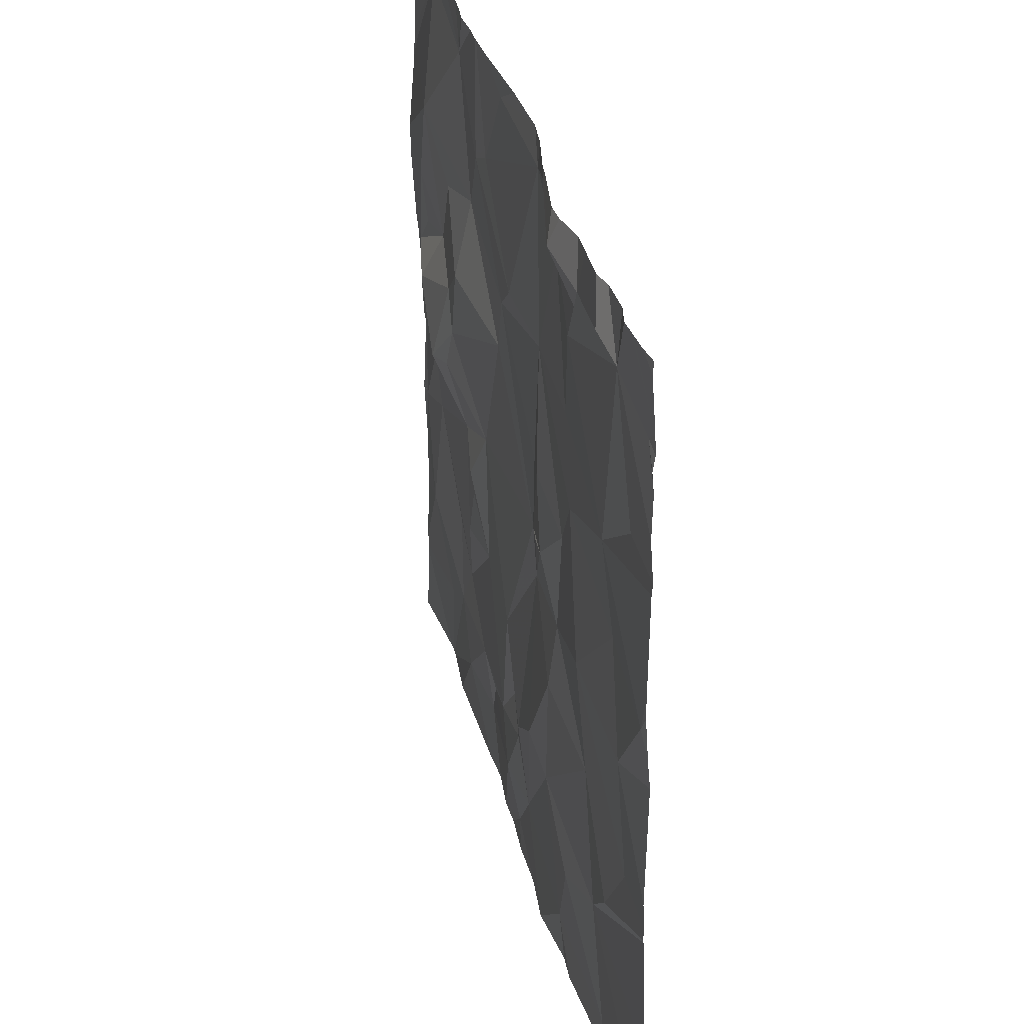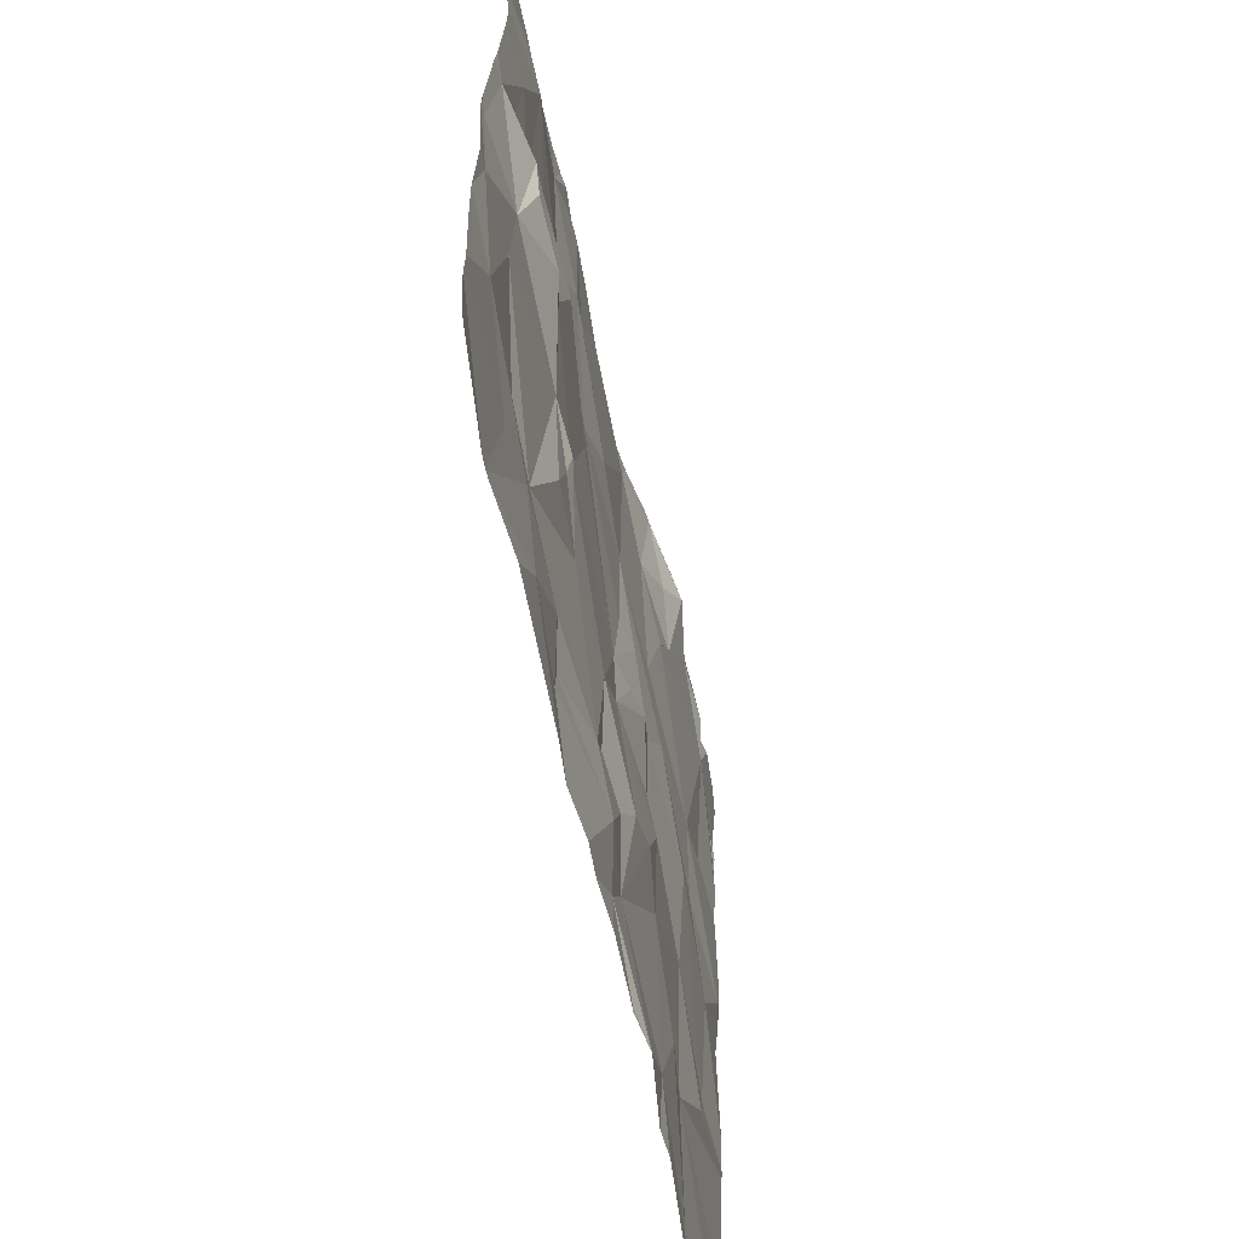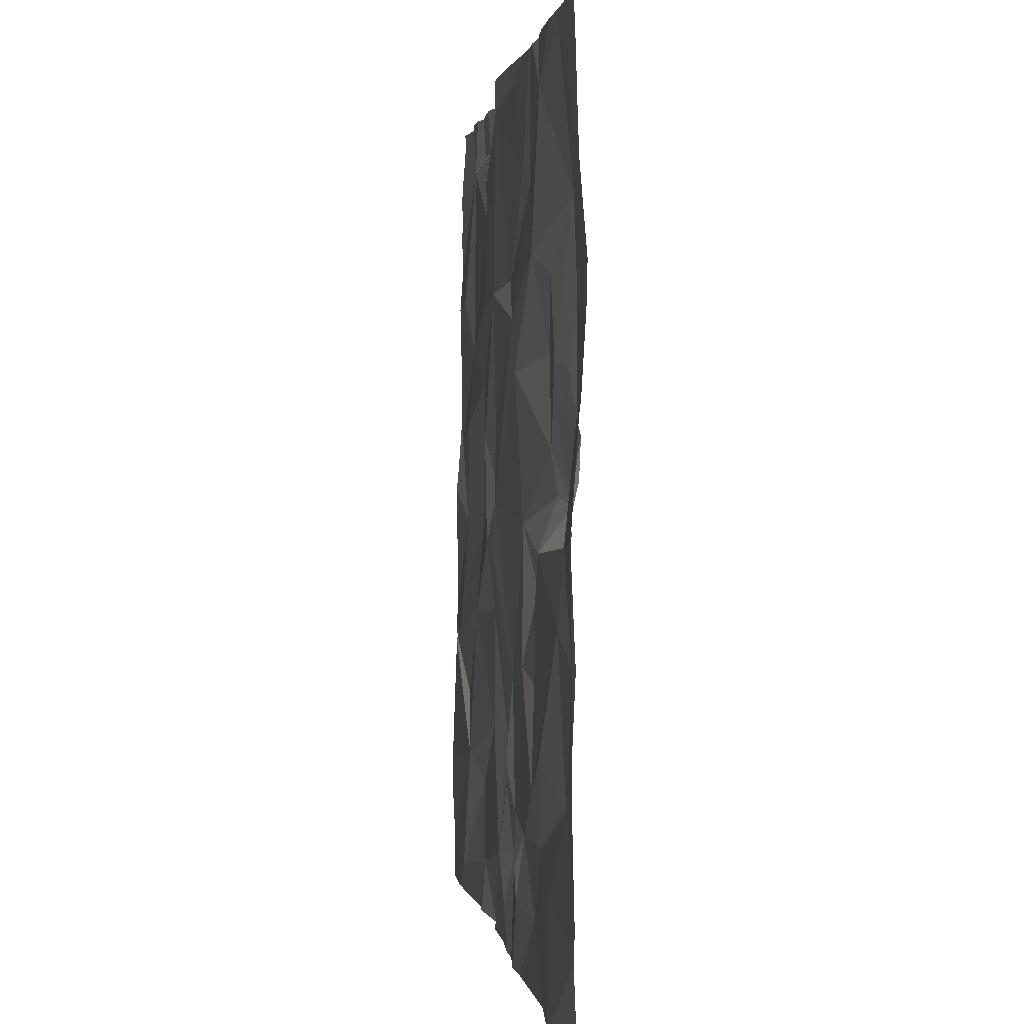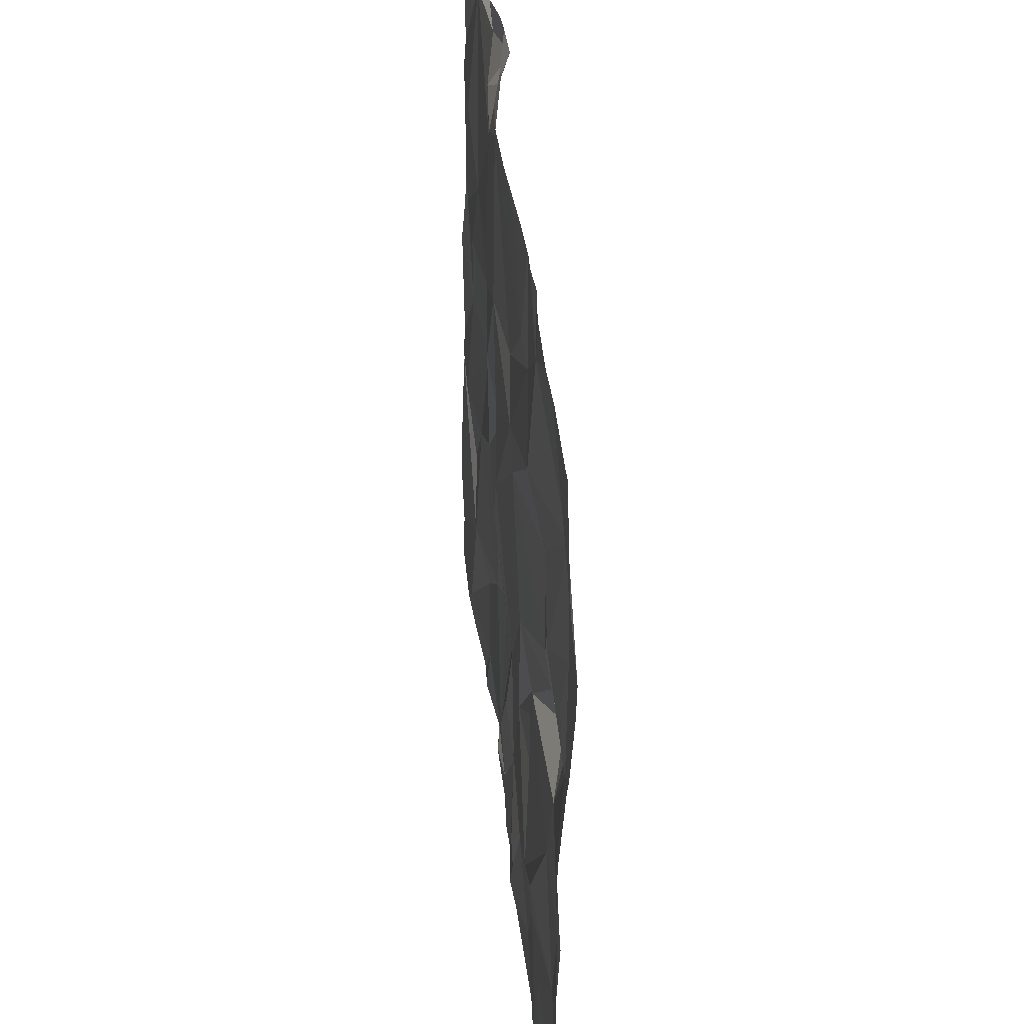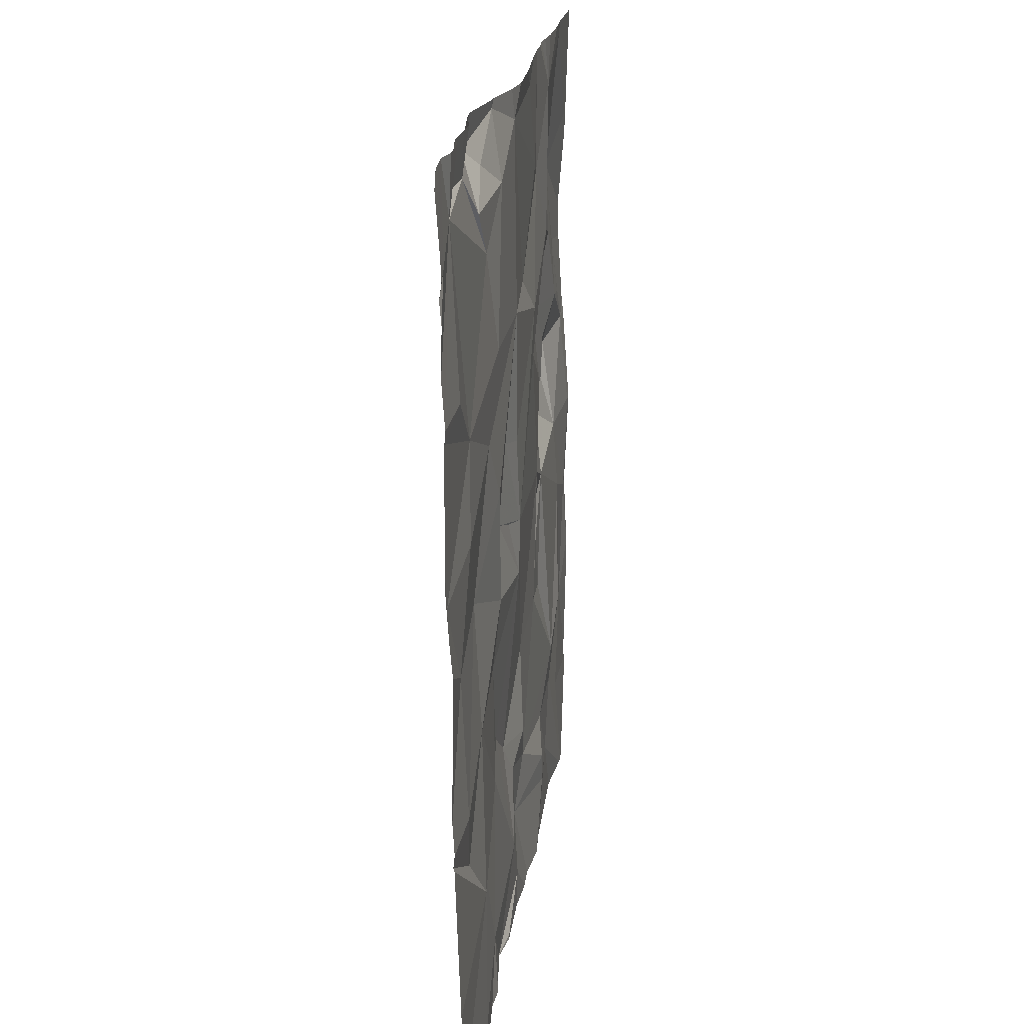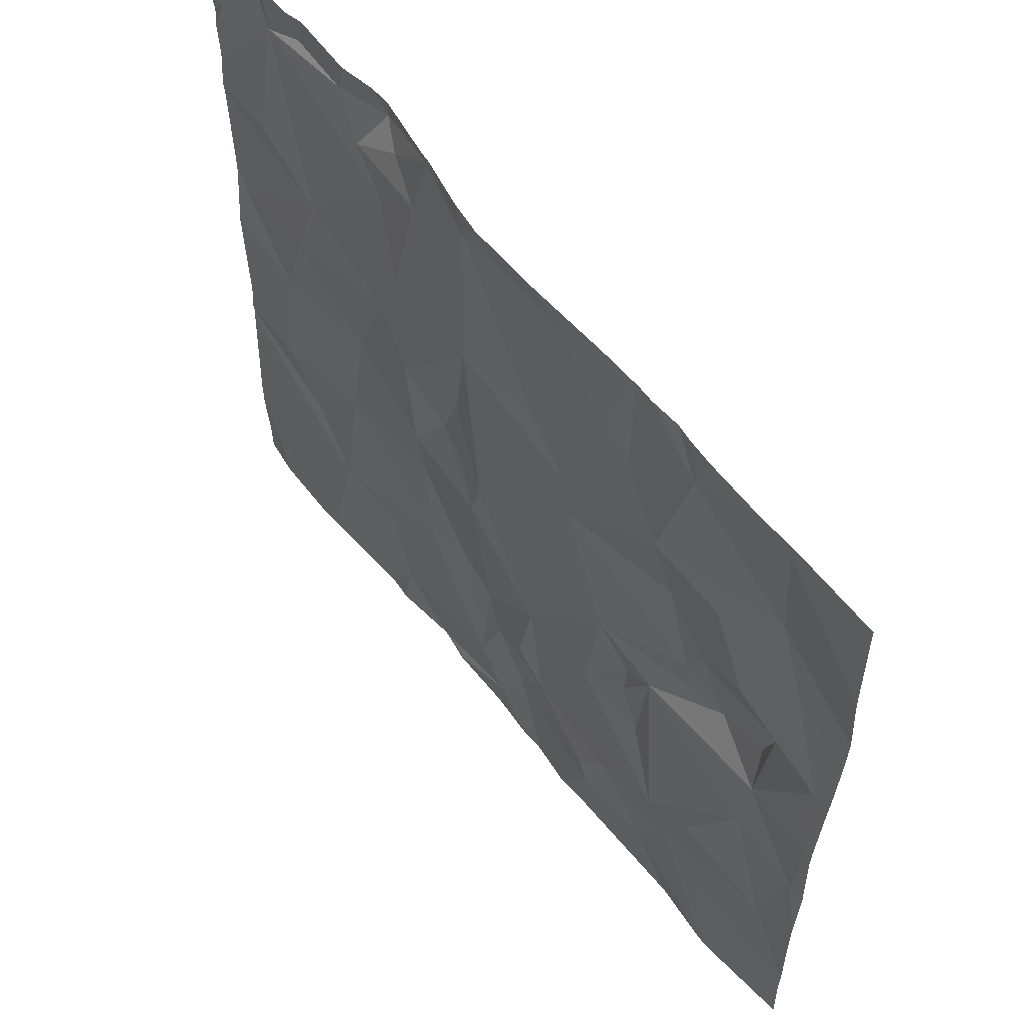
<metadata>
{"format":"obj","ext":"obj","renderer":"f3d","projection":"perspective","resolution":1024,"background":"white","views":[{"elev":33.7,"azim":76.7,"up":"+Y"},{"elev":-61.8,"azim":-77.8,"up":"+Y"},{"elev":1.3,"azim":-96.8,"up":"+Y"},{"elev":41.3,"azim":-95.7,"up":"+Y"},{"elev":19.4,"azim":97.4,"up":"+Y"},{"elev":59.2,"azim":-127.8,"up":"+Y"}]}
</metadata>
<code>
v -147.6 210 483.4
v -147.6 210 483.4
v -148.3 208.2 483.4
v -148.3 208.3 483.4
v -148.2 210 483.4
v -148.3 208.3 483.4
v -148 208.3 483.4
v -148.2 208.5 483.4
v -148.2 210 483.4
v -146.7 210 483.5
v -146.6 208.1 483.4
v -147.1 208.1 483.4
v -146.6 210 483.5
v -146.4 210 483.5
v -147.4 208.4 483.4
v -147.3 208.3 483.4
v -147.6 208.3 483.4
v -147.6 208.2 483.4
v -147.8 208.2 483.4
v -147.6 208.4 483.4
v -148.3 208.3 483.4
v -146.3 210 483.5
v -146.9 208.2 483.4
v -146.8 208.4 483.4
v -147 208.1 483.4
v -146.3 208.2 483.4
v -147.1 208.1 483.4
v -148 208.1 483.4
v -146.4 210 483.5
v -147.7 210 483.4
v -147.2 208.3 483.4
v -147 208.5 483.4
v -147.2 208.4 483.4
v -147.3 208.2 483.4
v -148.1 210 483.4
v -147.9 208.4 483.4
v -146.6 208.4 483.4
v -148.2 209.4 483.5
v -148.3 209.4 483.5
v -148.3 209.5 483.5
v -148.3 209 483.4
v -148.3 209 483.4
v -148.3 209.2 483.4
v -148.2 209.2 483.5
v -148.3 209.3 483.5
v -148.3 209 483.4
v -148.2 208.8 483.4
v -148.3 208.8 483.4
v -148.3 209 483.4
v -148.3 208.8 483.4
v -148.3 208.6 483.4
v -148.3 208.8 483.4
v -148.3 208.5 483.4
v -146.6 208.1 483.4
v -146.7 208.8 483.4
v -147.2 208.5 483.5
v -146.4 208.7 483.4
v -146.5 208.6 483.4
v -147.3 208.5 483.4
v -147.4 208.7 483.4
v -148.1 208.8 483.4
v -147.9 208.6 483.4
v -147.7 208.7 483.4
v -147.6 208.7 483.4
v -147.8 208.5 483.4
v -147.8 209 483.4
v -147.1 208.6 483.5
v -147.2 208.9 483.4
v -146.9 208.8 483.4
v -147.7 208.8 483.4
v -147.2 209.2 483.4
v -147.2 209 483.4
v -147.5 209.4 483.4
v -147.7 209.6 483.4
v -147.6 209.7 483.4
v -147.1 208.1 483.4
v -146.5 208.1 483.4
v -148.1 209.3 483.5
v -148 209.3 483.4
v -148.1 209.2 483.5
v -148.1 209 483.4
v -147.9 209.1 483.5
v -147.9 209.3 483.5
v -146.4 209 483.4
v -146.3 209.2 483.4
v -146.7 209 483.5
v -147.1 209.1 483.4
v -147 209.1 483.4
v -147.5 209.3 483.4
v -147.8 209.4 483.5
v -147.8 209.2 483.5
v -147.1 209.5 483.4
v -147.1 209.3 483.4
v -147.6 209 483.4
v -146.9 209 483.4
v -146.9 209.2 483.4
v -146.8 209.3 483.4
v -146.5 209.2 483.4
v -148.1 208.1 483.4
v -146.6 209.4 483.4
v -147.9 209.5 483.4
v -147.7 208.9 483.5
v -148.1 209.1 483.5
v -148.1 209.7 483.5
v -147.9 209.1 483.5
v -146.9 209.5 483.4
v -148.3 210 483.4
v -148.2 209.7 483.4
v -148.3 209.7 483.4
v -148.3 209.8 483.4
v -148.1 210 483.4
v -148.3 209.9 483.4
v -146.3 209.8 483.4
v -146.5 209.9 483.5
v -147.4 209.9 483.4
v -147.6 209.7 483.4
v -146.4 209.5 483.4
v -146.8 209.7 483.4
v -146.8 209.8 483.4
v -147 209.8 483.4
v -146.9 209.9 483.5
v -147 210 483.5
v -148.3 208.1 483.4
v -148.1 208.1 483.4
v -146.5 209.9 483.5
v -146.7 209.9 483.5
v -147.4 209.5 483.4
v -147.8 209.9 483.4
v -148.3 208.1 483.4
v -147.1 209.9 483.4
v -146.8 209.9 483.5
v -148.2 208.1 483.4
v -146.3 208.3 483.4
v -146.3 208.1 483.4
v -148.3 210 483.4
v -146.3 208.7 483.4
v -146.3 208.4 483.4
v -146.3 208.7 483.4
v -146.3 208.7 483.4
v -146.3 209.1 483.4
v -146.3 209.1 483.4
v -146.3 209.3 483.4
v -146.3 209.5 483.4
v -146.3 209.2 483.4
v -146.3 208.8 483.4
v -146.3 209.5 483.4
v -146.3 209.6 483.4
v -146.3 209.7 483.4
v -146.3 209.8 483.4
v -146.3 210 483.4
v -146.3 209.8 483.4
v -146.3 209.8 483.4
v -147.9 208.1 483.4
v -147 208.1 483.4
v -146.6 208.1 483.4
v -146.8 208.1 483.4
v -147.4 208.1 483.4
v -147.5 208.1 483.4
v -148 208.1 483.4
v -146.9 208.1 483.4
v -147.2 208.1 483.4
v -147 208.1 483.4
v -146.4 208.1 483.4
v -147.3 208.1 483.4
v -147.6 208.1 483.4
v -148 208.1 483.4
v -146.3 208.1 483.4
v -146.3 208.1 483.4
v -147.6 210 483.4
v -147.8 210 483.4
v -147.2 210 483.4
v -147.1 210 483.4
v -146.4 210 483.5
v -146.5 210 483.5
v -148 210 483.4
v -147.9 210 483.4
v -147 210 483.5
v -147 210 483.5
v -147.8 210 483.4
v -146.8 210 483.5
v -147.4 210 483.4
v -146.8 210 483.5
v -146.7 210 483.5
v -146.4 210 483.5
v -146.3 210 483.4
f 175 128 176
f 4 3 129
f 6 4 124
f 6 7 8
f 174 114 173
f 16 15 17
f 19 18 20
f 6 8 21
f 173 114 29
f 24 23 11
f 25 12 76
f 172 130 122
f 155 23 156
f 31 23 32
f 16 31 33
f 34 12 25
f 31 34 25
f 16 34 31
f 157 18 158
f 7 6 99
f 25 23 31
f 27 34 161
f 26 11 77
f 171 130 172
f 18 17 20
f 158 19 165
f 160 25 162
f 170 128 30
f 28 36 166
f 17 18 16
f 169 75 1
f 11 26 37
f 34 16 157
f 36 7 159
f 39 38 40
f 42 41 43
f 45 44 38
f 43 44 45
f 46 41 42
f 48 47 49
f 49 41 46
f 47 50 51
f 52 47 48
f 50 47 52
f 21 8 53
f 53 8 51
f 24 37 32
f 8 47 51
f 157 16 18
f 32 23 24
f 55 32 37
f 56 33 31
f 57 58 138
f 15 59 60
f 56 60 59
f 62 61 8
f 36 8 7
f 64 63 65
f 33 15 16
f 65 36 20
f 63 66 65
f 32 67 31
f 67 56 31
f 68 60 56
f 69 32 55
f 37 58 55
f 59 33 56
f 36 62 8
f 65 20 15
f 36 19 20
f 61 65 66
f 47 8 61
f 62 65 61
f 70 63 64
f 15 20 17
f 60 64 15
f 65 15 64
f 32 69 67
f 56 67 68
f 69 68 67
f 62 36 65
f 58 37 136
f 59 15 33
f 37 26 133
f 55 58 57
f 37 24 11
f 72 71 73
f 75 74 73
f 79 78 44
f 80 44 81
f 80 82 83
f 85 84 140
f 55 57 86
f 72 87 88
f 89 72 73
f 47 41 49
f 80 79 44
f 82 81 66
f 79 83 90
f 89 90 91
f 92 73 71
f 89 73 74
f 74 90 89
f 93 92 71
f 68 87 72
f 94 64 60
f 72 60 68
f 95 88 68
f 88 96 93
f 96 97 92
f 86 98 97
f 98 84 85
f 100 85 142
f 100 98 85
f 101 79 90
f 47 61 81
f 98 100 97
f 84 98 86
f 92 93 96
f 156 23 160
f 102 94 66
f 95 69 55
f 81 82 103
f 66 63 70
f 104 38 79
f 91 83 82
f 41 47 81
f 80 103 82
f 105 82 66
f 82 105 91
f 38 104 40
f 45 38 39
f 41 44 43
f 60 72 94
f 64 94 102
f 81 103 80
f 90 83 91
f 102 70 64
f 94 89 91
f 66 94 105
f 91 105 94
f 38 78 79
f 106 97 100
f 88 87 68
f 97 96 86
f 93 71 72
f 88 93 72
f 69 95 68
f 44 41 81
f 57 84 86
f 84 57 139
f 86 96 95
f 66 81 61
f 95 96 88
f 94 72 89
f 55 86 95
f 44 78 38
f 66 70 102
f 79 80 83
f 109 108 110
f 40 104 108
f 5 111 35
f 110 108 111
f 29 113 14
f 1 115 2
f 117 100 143
f 118 106 100
f 120 119 121
f 122 120 121
f 10 125 13
f 113 114 147
f 14 149 184
f 92 127 73
f 111 108 104
f 111 104 128
f 75 127 116
f 101 90 74
f 73 127 75
f 114 125 126
f 155 11 23
f 118 100 114
f 30 128 75
f 106 92 97
f 120 118 119
f 114 126 118
f 120 122 130
f 100 117 114
f 131 122 121
f 118 120 106
f 131 121 119
f 114 117 146
f 110 111 112
f 128 104 74
f 79 101 104
f 104 101 74
f 40 108 109
f 30 75 169
f 116 127 130
f 115 116 130
f 131 119 126
f 126 119 118
f 92 106 120
f 74 75 128
f 154 25 76
f 75 116 1
f 130 92 120
f 130 127 92
f 13 114 174
f 178 131 180
f 22 150 185
f 9 112 5
f 35 128 175
f 115 130 171
f 172 122 177
f 182 126 183
f 133 26 134
f 153 19 28
f 28 19 36
f 134 26 163
f 136 37 137
f 27 12 34
f 13 125 114
f 137 37 133
f 138 58 136
f 139 57 138
f 76 12 27
f 140 84 145
f 141 85 140
f 77 11 54
f 54 11 155
f 142 85 144
f 143 100 142
f 10 126 125
f 144 85 141
f 2 115 181
f 145 84 139
f 99 6 124
f 146 117 143
f 124 4 132
f 147 114 146
f 148 113 147
f 132 4 129
f 149 113 152
f 149 150 22
f 1 116 115
f 151 113 148
f 129 3 123
f 14 113 149
f 152 113 151
f 158 18 19
f 159 7 99
f 29 114 113
f 160 23 25
f 35 111 128
f 161 34 164
f 162 25 154
f 163 26 77
f 5 112 111
f 164 34 157
f 9 107 112
f 165 19 153
f 166 36 159
f 135 107 9
f 167 134 163
f 168 134 167
f 176 128 179
f 177 122 178
f 178 122 131
f 179 128 170
f 180 131 182
f 181 115 171
f 182 131 126
f 183 126 10
f 184 149 22

</code>
